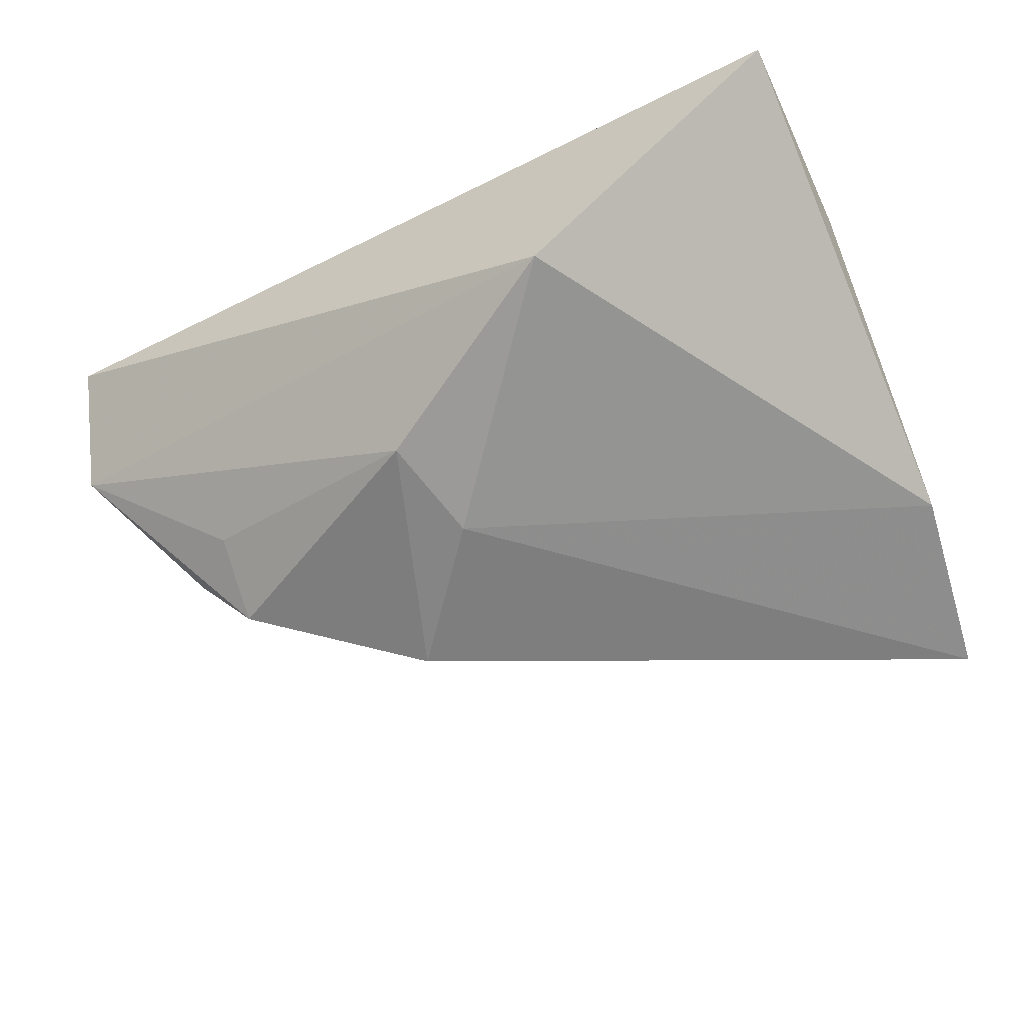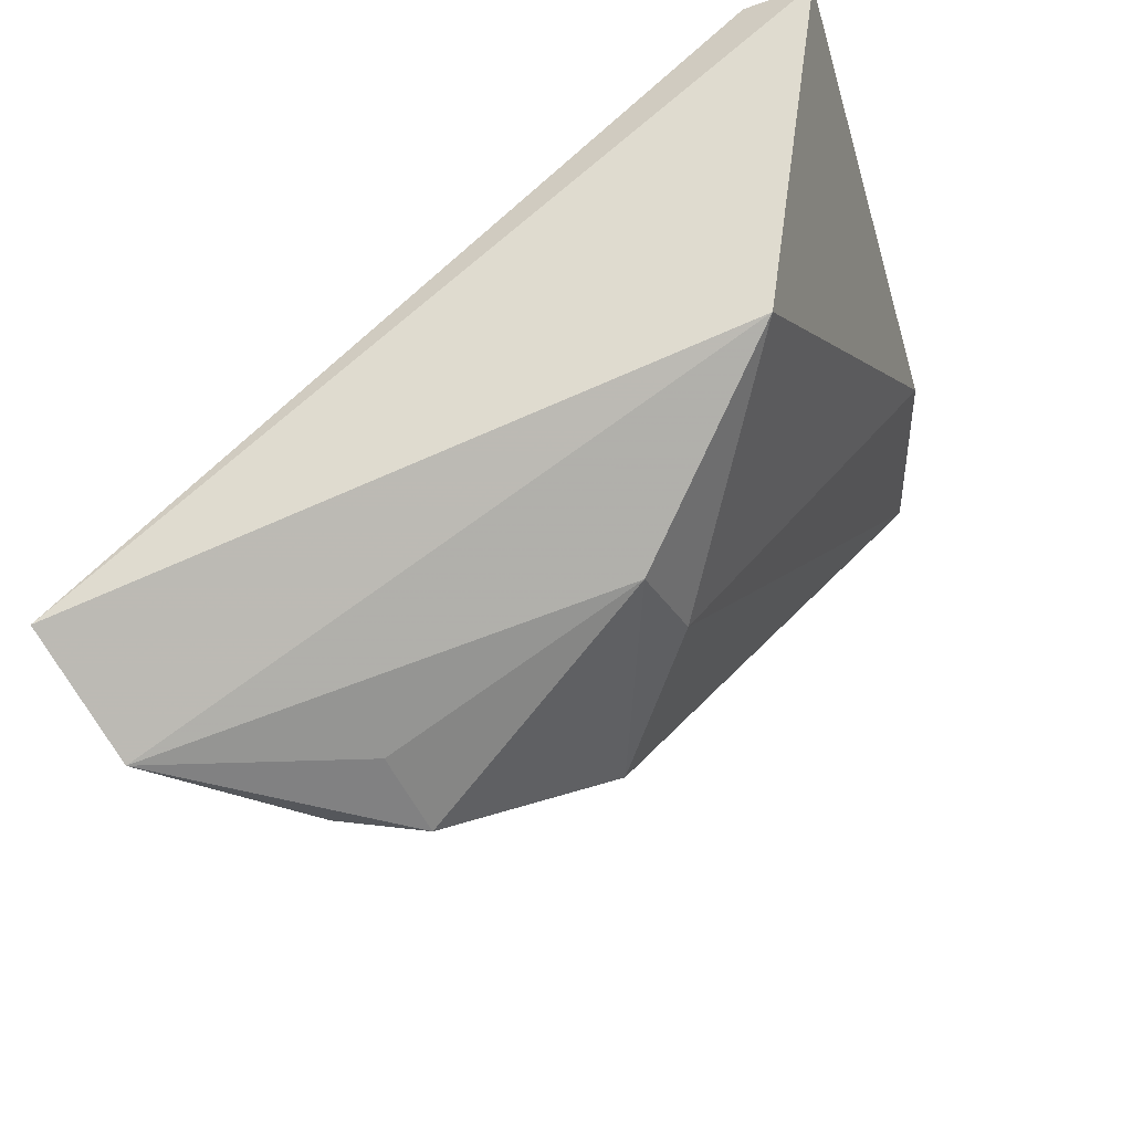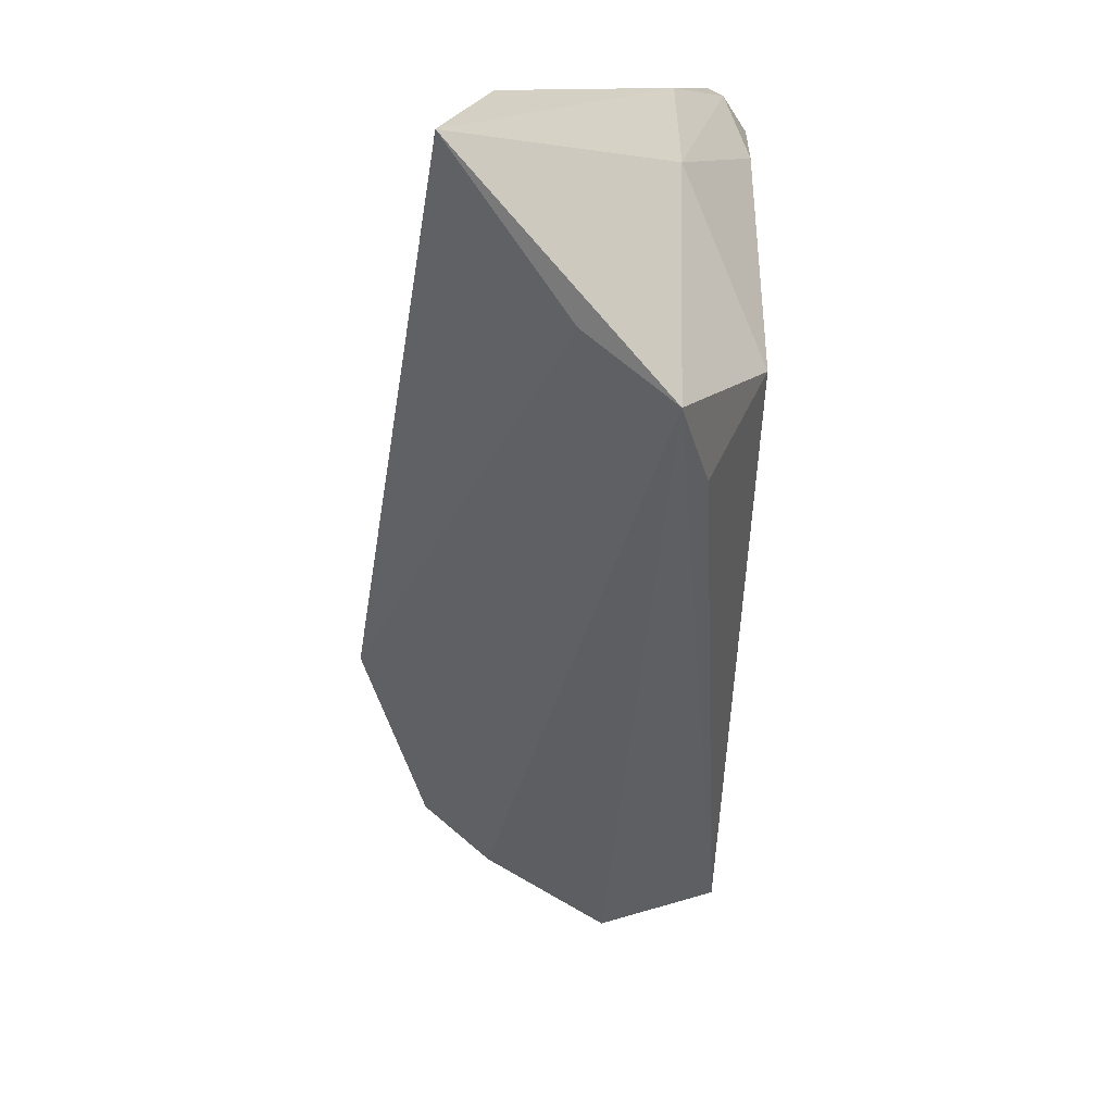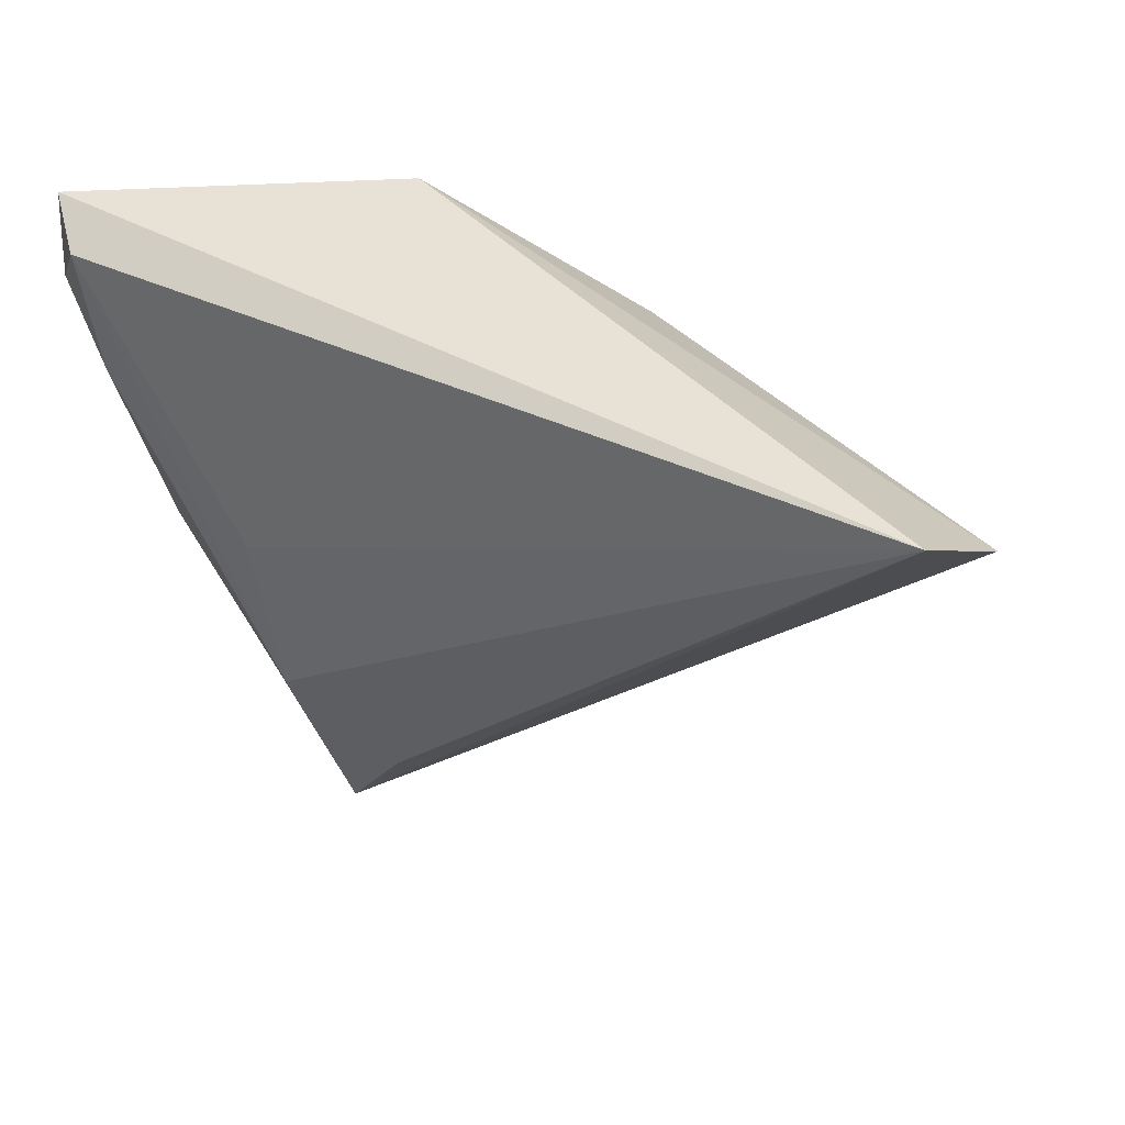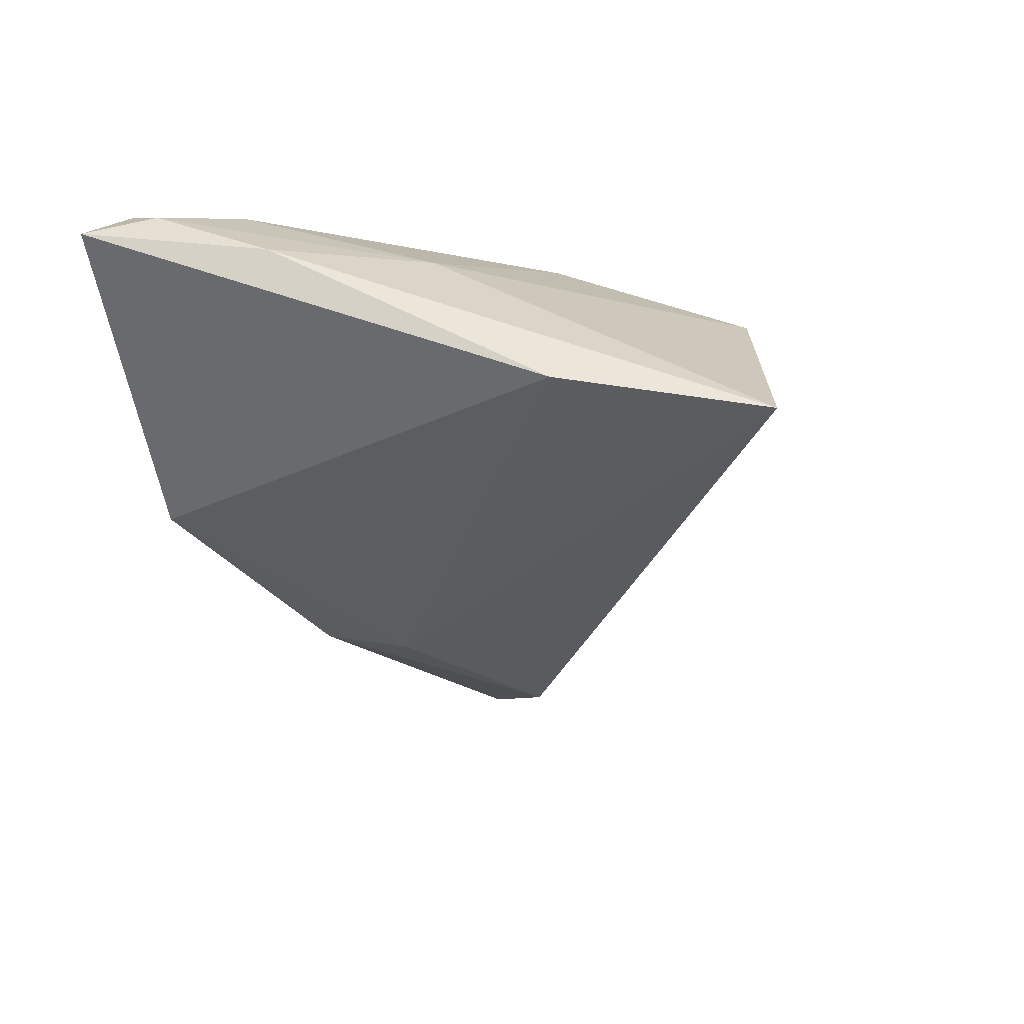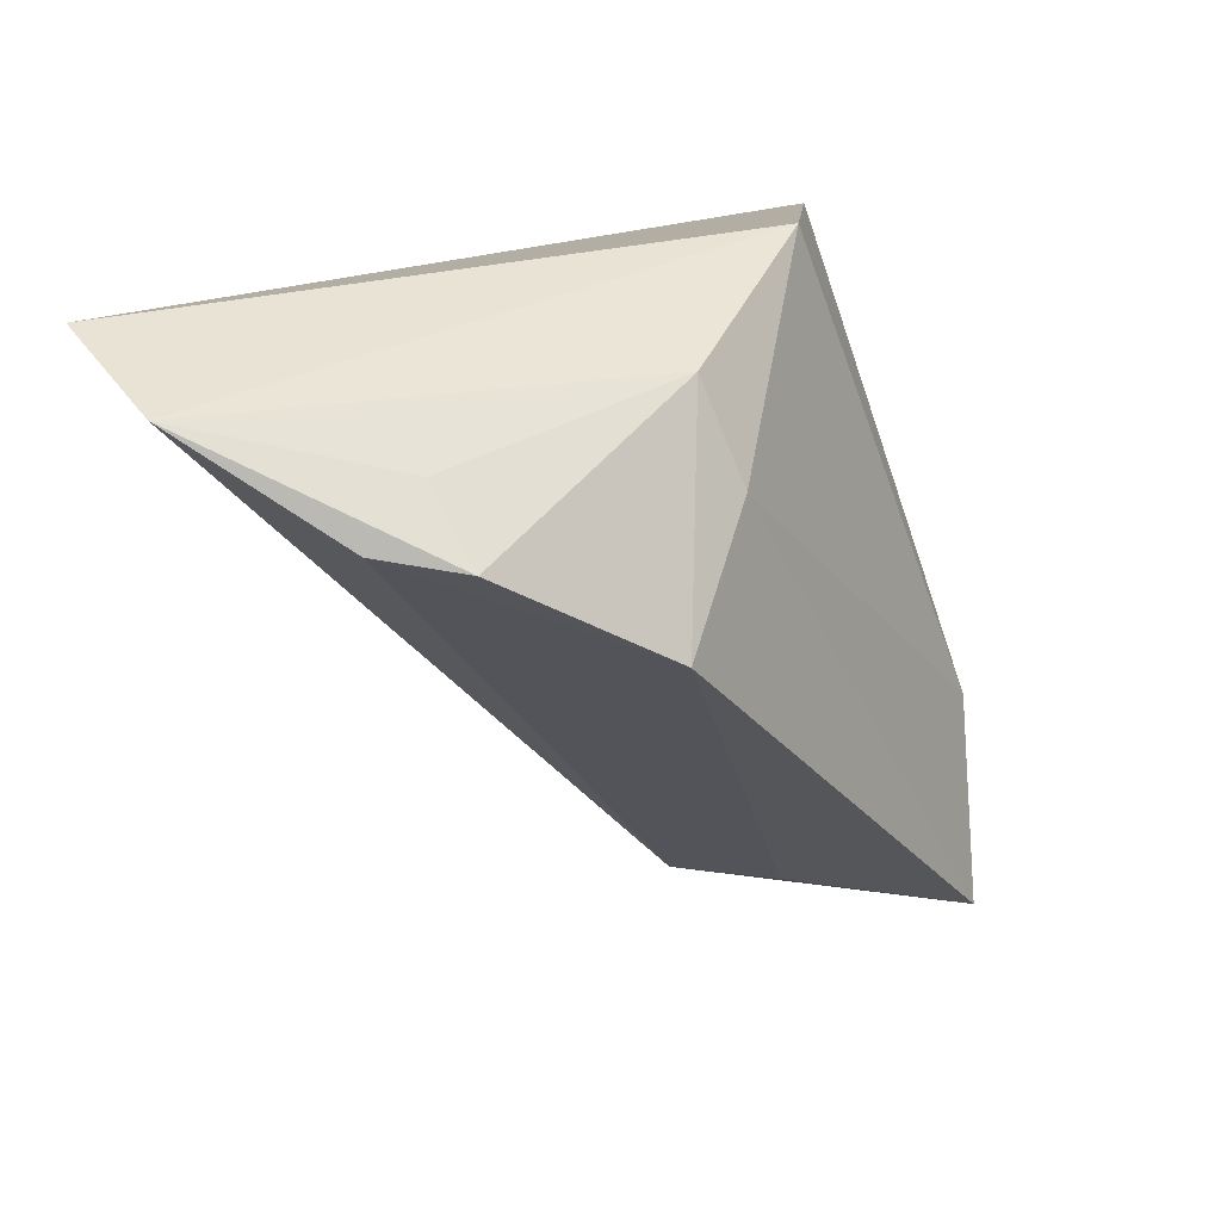
<metadata>
{"format":"obj","ext":"obj","renderer":"f3d","projection":"perspective","resolution":1024,"background":"white","views":[{"elev":-49.5,"azim":-154.1,"up":"+Z"},{"elev":67.1,"azim":135.9,"up":"+Y"},{"elev":-78.4,"azim":-91.9,"up":"+Y"},{"elev":34.1,"azim":30.4,"up":"+Y"},{"elev":-23.9,"azim":-76.9,"up":"+Z"},{"elev":10.9,"azim":132.9,"up":"+Y"}]}
</metadata>
<code>
v 0.03979 0.009436 -0.01089
v -0.01605 -0.002131 0.01686
v 0.04653 0.003262 -0.0101
v 0.01191 0.01677 -0.01693
v -0.01128 0.02911 -0.00968
v -0.0397 0.008015 0.007466
v -0.0397 0.02981 0.01242
v 0.02069 -0.008205 -0.02403
v -0.03229 0.01368 0.01657
v -0.03891 0.02129 0.01375
v -0.03907 -0.02244 -0.01115
v -0.01158 -0.03963 0.007102
v 0.05625 0.0219 0.01686
v 0.008959 0.005734 -0.02041
v 0.058 0.01465 0.003392
v -0.0358 -0.04454 -0.01555
v -0.03239 -0.008395 0.007809
v -0.03491 0.02606 0.01686
v -0.01863 -0.04056 -0.00261
v 0.04006 0.001694 -0.01722
v -0.0125 -0.01796 0.01672
v -0.003195 -0.02947 0.01051
f 13 5 7
f 7 18 13
f 15 5 13
f 13 12 15
f 16 12 17
f 21 17 12
f 11 7 5
f 14 11 5
f 14 8 16
f 16 11 14
f 19 12 16
f 16 8 19
f 19 8 12
f 5 15 4
f 4 14 5
f 20 8 4
f 8 14 4
f 20 15 3
f 3 15 12
f 3 8 20
f 12 8 3
f 18 7 10
f 13 18 2
f 2 21 13
f 18 21 2
f 22 12 13
f 13 21 22
f 22 21 12
f 1 15 20
f 20 4 1
f 1 4 15
f 17 21 9
f 9 10 17
f 9 21 18
f 18 10 9
f 16 17 6
f 17 10 6
f 6 11 16
f 7 11 6
f 6 10 7

</code>
